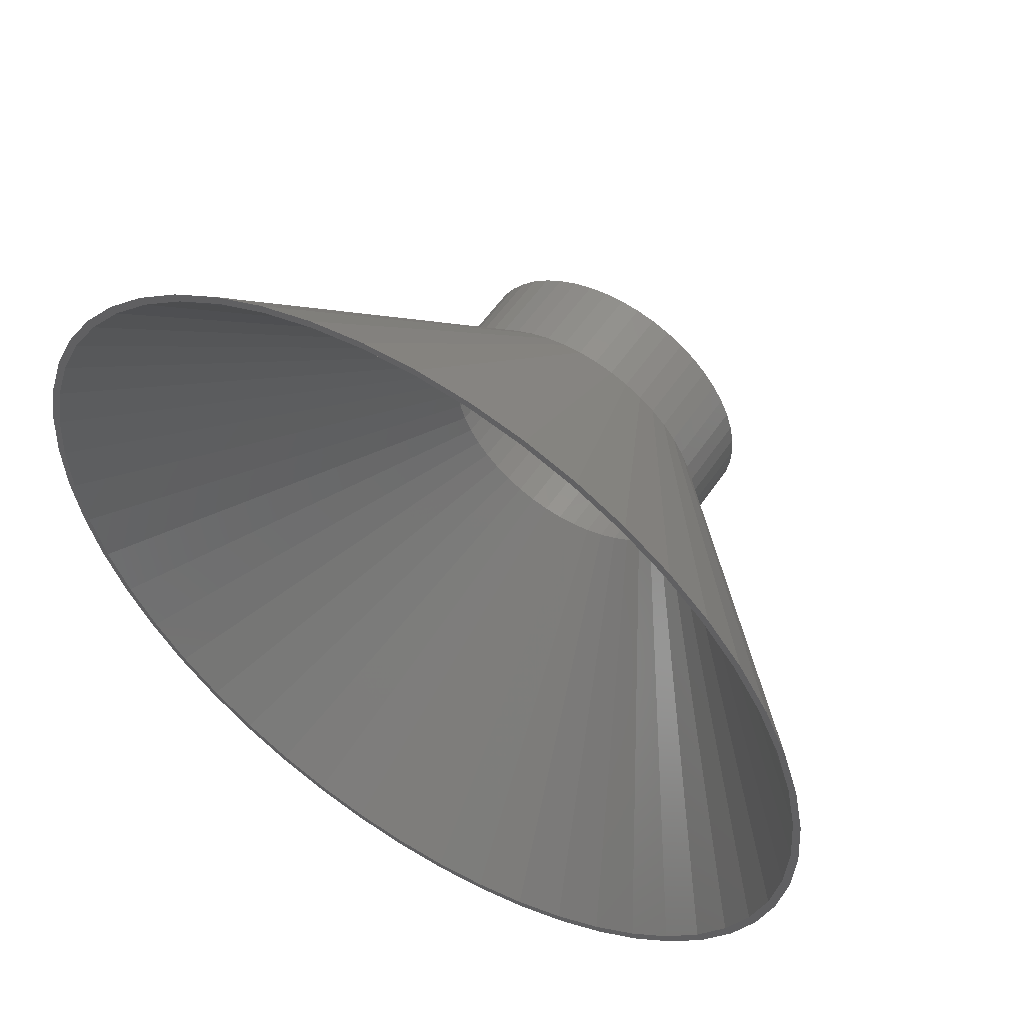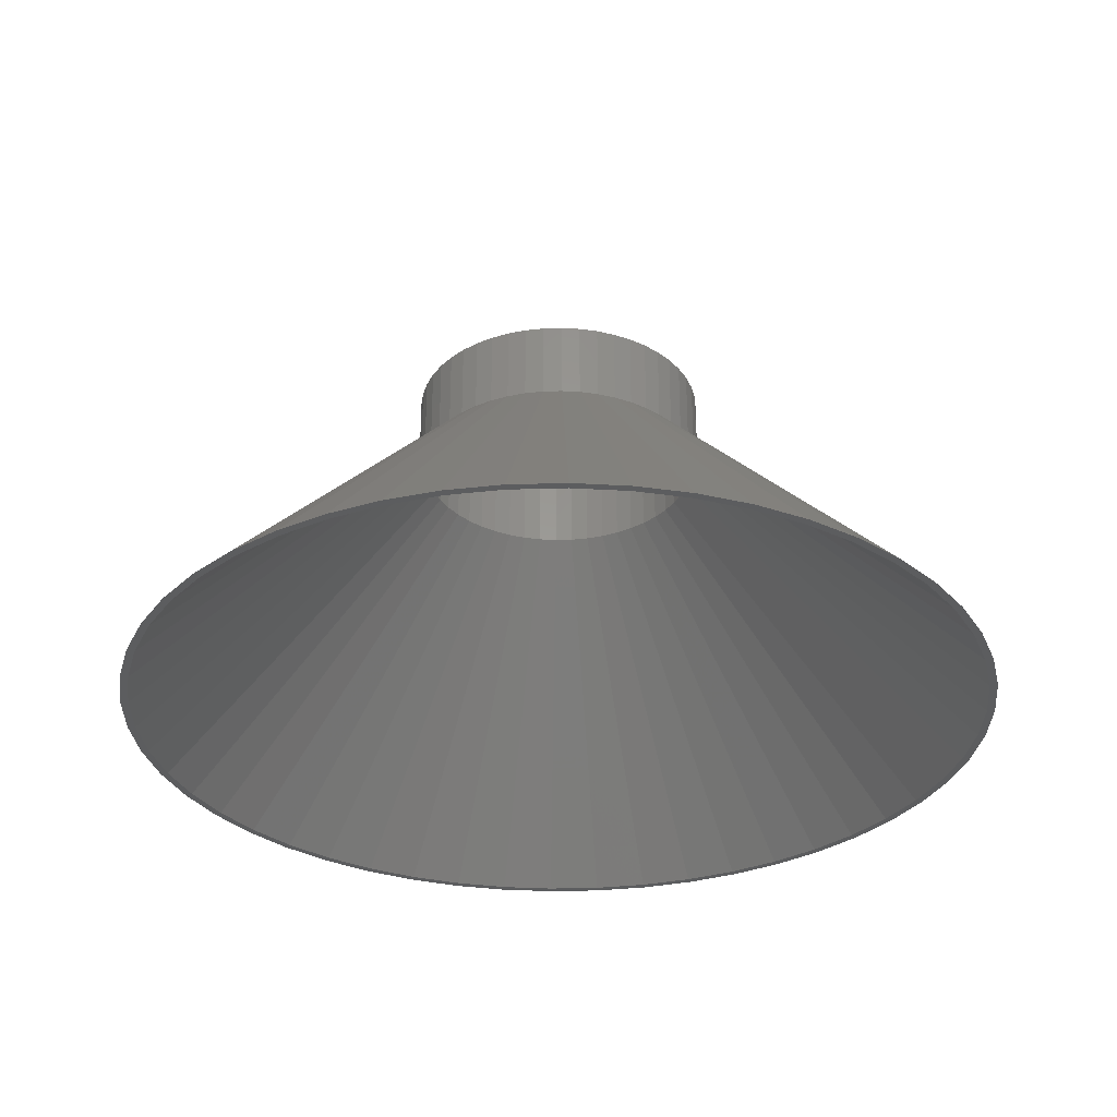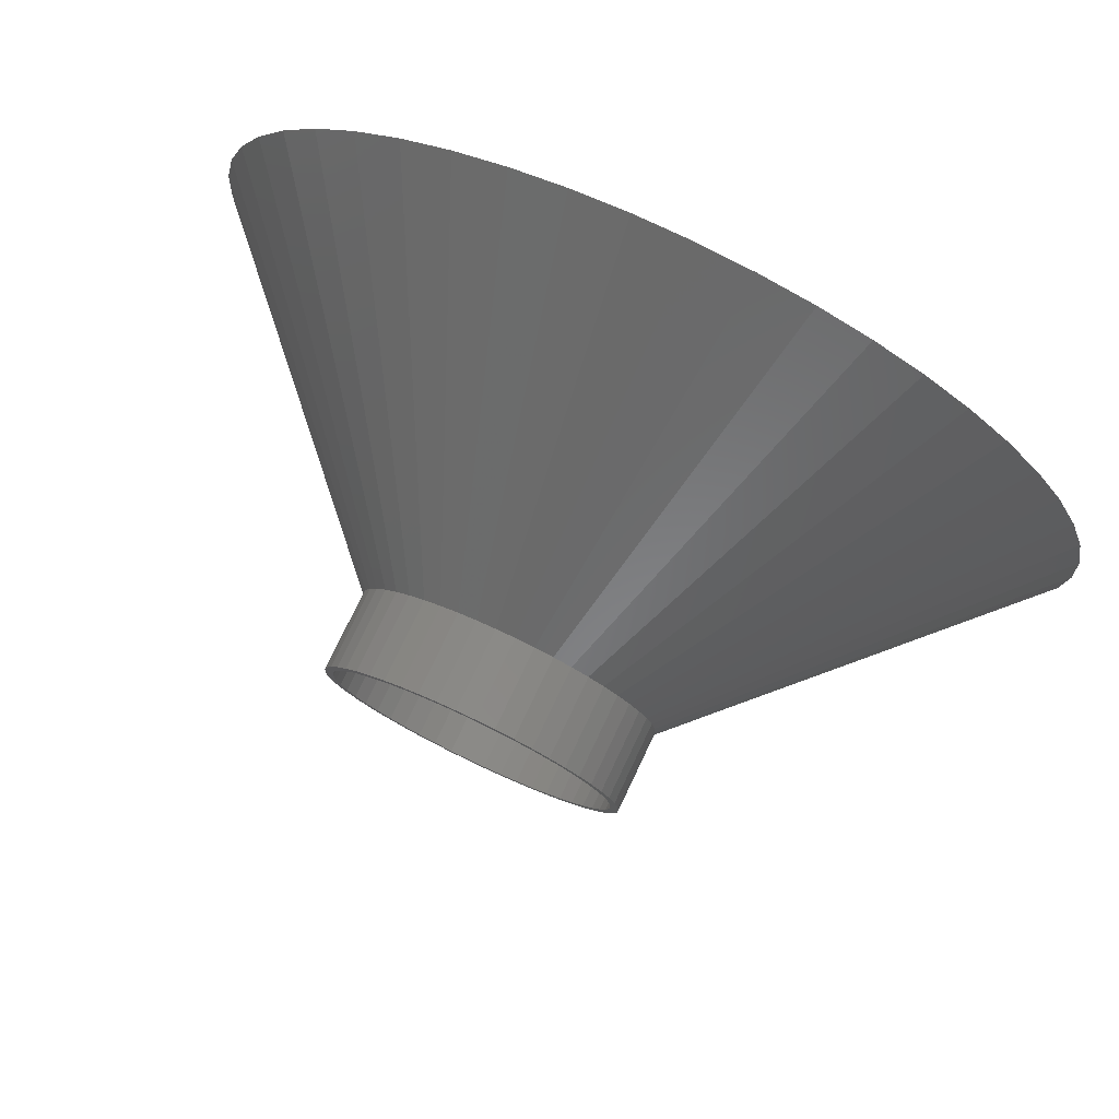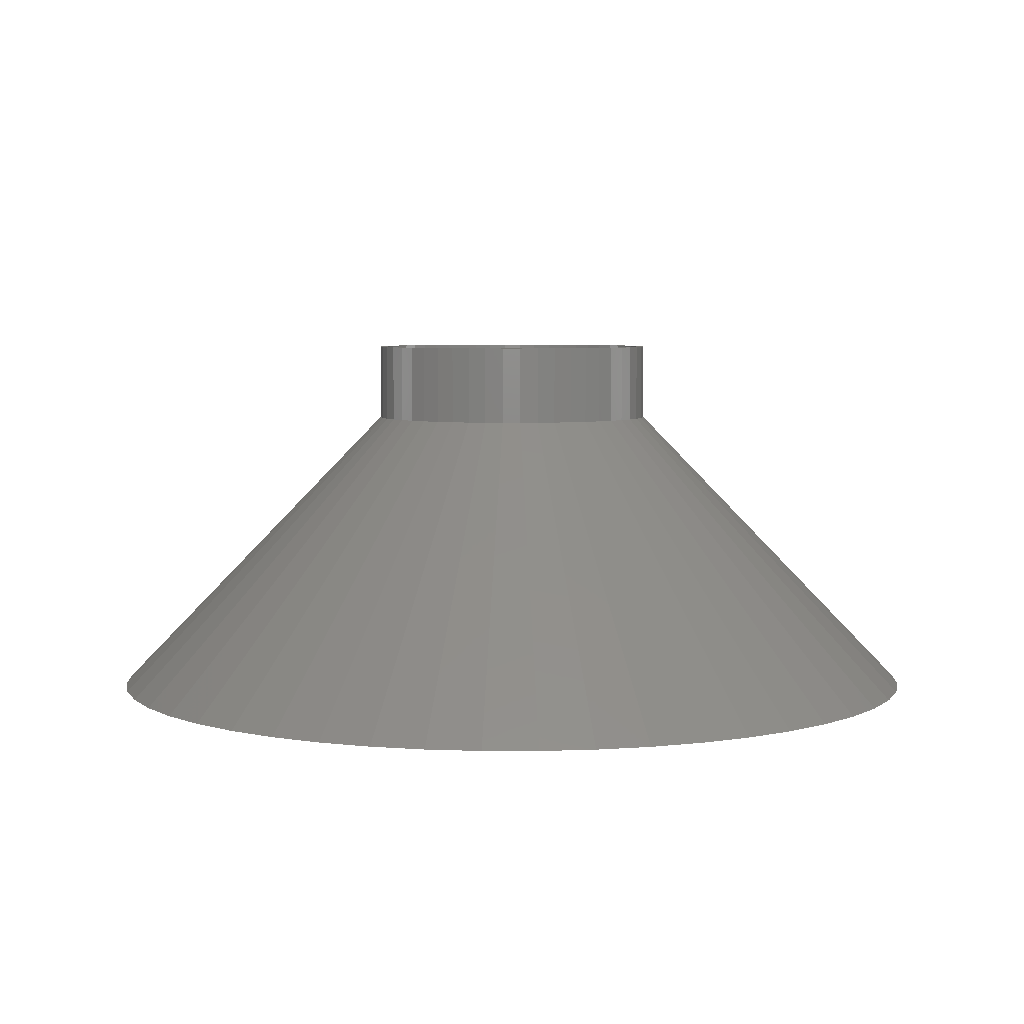
<metadata>
{"format":"stl","ext":"stl","renderer":"f3d","projection":"perspective","resolution":1024,"background":"white","views":[{"elev":53.8,"azim":-147.0,"up":"+Y"},{"elev":-31.1,"azim":16.8,"up":"+Z"},{"elev":77.5,"azim":25.4,"up":"+Y"},{"elev":5.2,"azim":-107.8,"up":"+Z"}]}
</metadata>
<code>
# stl→obj: 300 verts, 600 faces
v 109.1 13.79 0
v 37.5 0 75
v 110 0 0
v 106.5 27.36 0
v 37.2 4.7 75
v -6.907 109.8 0
v -7.027 36.84 75
v -2.355 37.43 75
v -27.34 25.67 75
v -80.19 75.3 0
v -30.34 22.04 75
v -33.99 104.6 0
v -46.84 99.53 0
v -15.97 33.93 75
v -109.1 13.79 0
v -110 0 0
v -37.5 0 75
v -36.32 -9.326 75
v -106.5 -27.36 0
v -34.87 -13.8 75
v 96.39 52.99 0
v 34.87 13.8 75
v 102.3 40.49 0
v 36.32 9.326 75
v 37.2 -4.7 75
v 36.32 -9.326 75
v 106.5 -27.36 0
v -58.94 92.88 0
v -70.12 84.76 0
v -23.9 28.89 75
v -96.39 52.99 0
v -102.3 40.49 0
v -34.87 13.8 75
v -15.97 -33.93 75
v -58.94 -92.88 0
v -46.84 -99.53 0
v -27.34 -25.67 75
v -80.19 -75.3 0
v -23.9 -28.89 75
v -7.027 -36.84 75
v -20.61 -108.1 0
v -6.907 -109.8 0
v 7.027 -36.84 75
v 2.355 -37.43 75
v 6.907 -109.8 0
v 34.87 -13.8 75
v 32.86 -18.07 75
v 96.39 -52.99 0
v 33.99 104.6 0
v 7.027 36.84 75
v 11.59 35.66 75
v 46.84 99.53 0
v 15.97 33.93 75
v 58.94 92.88 0
v -11.59 35.66 75
v -20.09 31.66 75
v 80.19 75.3 0
v 27.34 25.67 75
v 30.34 22.04 75
v 70.12 84.76 0
v 23.9 28.89 75
v 88.99 64.66 0
v 32.86 18.07 75
v 109.1 -13.79 0
v -32.86 18.07 75
v -88.99 64.66 0
v -106.5 27.36 0
v -70.12 -84.76 0
v -102.3 -40.49 0
v -96.39 -52.99 0
v -2.355 -37.43 75
v -33.99 -104.6 0
v 46.84 -99.53 0
v 15.97 -33.93 75
v 33.99 -104.6 0
v 11.59 -35.66 75
v 70.12 -84.76 0
v 23.9 -28.89 75
v 58.94 -92.88 0
v 80.19 -75.3 0
v -20.61 108.1 0
v 20.09 31.66 75
v -36.32 9.326 75
v -37.2 4.7 75
v -32.86 -18.07 75
v -88.99 -64.66 0
v -30.34 -22.04 75
v 108 0 0
v 107.1 -13.54 0
v 104.6 -26.86 0
v 102.3 -40.49 0
v 100.4 -39.76 0
v 94.64 -52.03 0
v 88.99 -64.66 0
v 87.37 -63.48 0
v 78.73 -73.93 0
v 68.84 -83.22 0
v 57.87 -91.19 0
v 45.98 -97.72 0
v 33.37 -102.7 0
v 20.61 -108.1 0
v 20.24 -106.1 0
v 6.781 -107.8 0
v -6.781 -107.8 0
v -20.24 -106.1 0
v -33.37 -102.7 0
v -45.98 -97.72 0
v -57.87 -91.19 0
v -68.84 -83.22 0
v -78.73 -73.93 0
v -87.37 -63.48 0
v -94.64 -52.03 0
v -100.4 -39.76 0
v -104.6 -26.86 0
v -107.1 -13.54 0
v -109.1 -13.79 0
v -108 0 0
v 107.1 13.54 0
v 104.6 26.86 0
v 100.4 39.76 0
v 94.64 52.03 0
v 87.37 63.48 0
v 78.73 73.93 0
v 68.84 83.22 0
v 57.87 91.19 0
v 45.98 97.72 0
v 33.37 102.7 0
v 20.61 108.1 0
v 20.24 106.1 0
v 6.907 109.8 0
v 6.781 107.8 0
v -6.781 107.8 0
v -20.24 106.1 0
v -33.37 102.7 0
v -45.98 97.72 0
v -57.87 91.19 0
v -68.84 83.22 0
v -78.73 73.93 0
v -87.37 63.48 0
v -94.64 52.03 0
v -100.4 39.76 0
v -104.6 26.86 0
v -107.1 13.54 0
v -37.2 -4.7 75
v -11.59 -35.66 75
v 30.34 -22.04 75
v 27.34 -25.67 75
v 2.355 37.43 75
v 20.09 -31.66 75
v -20.09 -31.66 75
v 35.5 0 75
v 35.22 4.449 75
v -35.22 4.449 75
v -35.5 0 75
v 34.38 8.828 75
v 2.229 35.43 75
v -2.229 35.43 75
v 28.72 -20.87 75
v 22.63 27.35 75
v -33.01 -13.07 75
v 33.01 13.07 75
v -22.63 27.35 75
v -25.88 24.3 75
v 15.12 32.12 75
v 6.652 -34.87 75
v 2.229 -35.43 75
v 22.63 -27.35 75
v 33.01 -13.07 75
v 35.22 -4.449 75
v -10.97 33.76 75
v -15.12 32.12 75
v 31.11 17.1 75
v 28.72 20.87 75
v 10.97 33.76 75
v 6.652 34.87 75
v -35.22 -4.449 75
v -6.652 -34.87 75
v -19.02 -29.97 75
v -15.12 -32.12 75
v -22.63 -27.35 75
v -25.88 -24.3 75
v -31.11 -17.1 75
v -28.72 -20.87 75
v 15.12 -32.12 75
v 10.97 -33.76 75
v 25.88 -24.3 75
v -31.11 17.1 75
v -33.01 13.07 75
v -28.72 20.87 75
v 25.88 24.3 75
v 19.02 29.97 75
v -2.229 -35.43 75
v -34.38 -8.828 75
v 31.11 -17.1 75
v 34.38 -8.828 75
v -19.02 29.97 75
v -10.97 -33.76 75
v 19.02 -29.97 75
v -34.38 8.828 75
v -6.652 34.87 75
v 37.5 0 95
v 37.2 4.7 95
v -37.2 4.7 95
v -37.5 0 95
v -2.355 37.43 95
v 2.355 37.43 95
v 2.355 -37.43 95
v -2.355 -37.43 95
v 27.34 -25.67 95
v 30.34 -22.04 95
v 23.9 28.89 95
v 27.34 25.67 95
v -27.34 25.67 95
v -23.9 28.89 95
v -15.97 33.93 95
v -11.59 35.66 95
v 34.87 13.8 95
v 32.86 18.07 95
v 30.34 22.04 95
v 11.59 35.66 95
v 15.97 33.93 95
v 7.027 36.84 95
v 20.09 31.66 95
v -30.34 22.04 95
v -32.86 18.07 95
v 35.5 0 95
v 35.22 4.449 95
v 36.32 9.326 95
v 37.2 -4.7 95
v 35.22 -4.449 95
v 34.38 8.828 95
v 33.01 13.07 95
v 31.11 17.1 95
v 28.72 20.87 95
v 25.88 24.3 95
v 22.63 27.35 95
v 19.02 29.97 95
v 15.12 32.12 95
v 10.97 33.76 95
v 6.652 34.87 95
v 2.229 35.43 95
v -2.229 35.43 95
v -6.652 34.87 95
v -7.027 36.84 95
v -10.97 33.76 95
v -15.12 32.12 95
v -19.02 29.97 95
v -20.09 31.66 95
v -22.63 27.35 95
v -25.88 24.3 95
v -28.72 20.87 95
v -31.11 17.1 95
v -33.01 13.07 95
v -34.87 13.8 95
v -34.38 8.828 95
v -36.32 9.326 95
v -35.22 4.449 95
v 36.32 -9.326 95
v 34.38 -8.828 95
v 34.87 -13.8 95
v 33.01 -13.07 95
v 32.86 -18.07 95
v 31.11 -17.1 95
v 28.72 -20.87 95
v 25.88 -24.3 95
v 23.9 -28.89 95
v 22.63 -27.35 95
v 20.09 -31.66 95
v 19.02 -29.97 95
v 15.97 -33.93 95
v 15.12 -32.12 95
v 11.59 -35.66 95
v 10.97 -33.76 95
v 7.027 -36.84 95
v 6.652 -34.87 95
v 2.229 -35.43 95
v -2.229 -35.43 95
v -6.652 -34.87 95
v -7.027 -36.84 95
v -10.97 -33.76 95
v -11.59 -35.66 95
v -15.12 -32.12 95
v -15.97 -33.93 95
v -19.02 -29.97 95
v -20.09 -31.66 95
v -22.63 -27.35 95
v -23.9 -28.89 95
v -25.88 -24.3 95
v -27.34 -25.67 95
v -28.72 -20.87 95
v -30.34 -22.04 95
v -31.11 -17.1 95
v -32.86 -18.07 95
v -33.01 -13.07 95
v -34.87 -13.8 95
v -34.38 -8.828 95
v -36.32 -9.326 95
v -35.22 -4.449 95
v -37.2 -4.7 95
v -35.5 0 95
f 1 2 3
f 4 5 1
f 6 7 8
f 9 10 11
f 12 13 14
f 15 16 17
f 18 19 20
f 21 22 23
f 4 22 24
f 25 26 27
f 28 29 30
f 31 32 33
f 34 35 36
f 37 38 39
f 40 41 42
f 43 44 45
f 46 47 48
f 49 50 51
f 52 53 54
f 7 12 55
f 14 28 56
f 57 58 59
f 60 61 57
f 62 63 21
f 3 2 64
f 65 31 33
f 10 66 11
f 32 67 33
f 39 38 68
f 20 69 70
f 20 19 69
f 42 44 71
f 44 42 45
f 34 36 72
f 73 74 75
f 74 76 75
f 77 78 79
f 80 78 77
f 81 12 7
f 6 81 7
f 55 12 14
f 13 28 14
f 57 59 62
f 62 59 63
f 54 82 61
f 54 61 60
f 49 53 52
f 49 51 53
f 57 61 58
f 1 5 2
f 23 22 4
f 21 63 22
f 33 67 83
f 83 67 84
f 85 86 87
f 88 3 64
f 3 88 1
f 64 89 88
f 27 89 64
f 27 90 89
f 91 90 27
f 91 92 90
f 48 92 91
f 48 93 92
f 94 93 48
f 94 95 93
f 80 95 94
f 80 96 95
f 77 96 80
f 77 97 96
f 79 97 77
f 79 98 97
f 73 98 79
f 73 99 98
f 75 99 73
f 75 100 99
f 101 100 75
f 101 102 100
f 45 102 101
f 45 103 102
f 45 104 103
f 42 104 45
f 42 105 104
f 41 105 42
f 41 106 105
f 72 106 41
f 72 107 106
f 36 107 72
f 36 108 107
f 35 108 36
f 35 109 108
f 68 109 35
f 68 110 109
f 38 110 68
f 38 111 110
f 86 111 38
f 86 112 111
f 70 112 86
f 70 113 112
f 69 113 70
f 69 114 113
f 19 114 69
f 19 115 114
f 116 115 19
f 115 116 117
f 118 1 88
f 118 4 1
f 119 4 118
f 119 23 4
f 120 23 119
f 120 21 23
f 121 21 120
f 121 62 21
f 122 62 121
f 122 57 62
f 123 57 122
f 123 60 57
f 124 60 123
f 124 54 60
f 125 54 124
f 125 52 54
f 126 52 125
f 126 49 52
f 127 49 126
f 127 128 49
f 129 128 127
f 129 130 128
f 131 130 129
f 132 130 131
f 132 6 130
f 133 6 132
f 133 81 6
f 134 81 133
f 134 12 81
f 135 12 134
f 135 13 12
f 136 13 135
f 136 28 13
f 137 28 136
f 137 29 28
f 138 29 137
f 138 10 29
f 139 10 138
f 139 66 10
f 140 66 139
f 140 31 66
f 141 31 140
f 141 32 31
f 142 32 141
f 142 67 32
f 143 67 142
f 15 143 117
f 16 117 116
f 143 15 67
f 117 16 15
f 17 116 144
f 20 70 85
f 71 40 42
f 40 72 41
f 34 72 145
f 145 72 40
f 79 74 73
f 94 146 80
f 147 78 80
f 146 147 80
f 47 146 94
f 48 47 94
f 27 46 91
f 91 46 48
f 64 25 27
f 2 25 64
f 130 8 148
f 8 130 6
f 128 130 50
f 128 50 49
f 29 10 30
f 30 10 9
f 54 53 82
f 4 24 5
f 11 66 65
f 66 31 65
f 67 15 84
f 84 15 17
f 144 116 19
f 17 16 116
f 85 70 86
f 43 45 101
f 39 68 35
f 149 74 79
f 78 149 79
f 26 46 27
f 130 148 50
f 56 28 30
f 144 19 18
f 87 86 38
f 87 38 37
f 75 43 101
f 76 43 75
f 39 35 150
f 150 35 34
f 88 151 152
f 118 88 152
f 153 154 117
f 119 152 155
f 132 156 157
f 156 132 131
f 93 95 158
f 124 123 159
f 160 112 113
f 121 120 161
f 119 118 152
f 162 163 138
f 137 162 138
f 125 124 159
f 127 126 164
f 160 113 114
f 100 102 165
f 165 102 166
f 95 96 158
f 96 97 167
f 90 92 168
f 89 90 169
f 170 171 134
f 121 161 172
f 121 172 173
f 127 174 175
f 129 127 175
f 127 164 174
f 126 125 164
f 176 114 115
f 176 115 117
f 177 105 106
f 178 179 108
f 180 108 109
f 181 180 110
f 160 182 112
f 183 111 112
f 102 103 166
f 99 100 184
f 185 100 165
f 98 99 184
f 186 96 167
f 158 96 186
f 88 89 169
f 151 88 169
f 187 188 140
f 142 153 143
f 136 162 137
f 132 157 133
f 140 188 141
f 139 189 140
f 119 155 161
f 120 119 161
f 123 122 173
f 122 121 173
f 123 173 190
f 123 190 159
f 129 175 156
f 131 129 156
f 125 159 191
f 125 191 164
f 103 192 166
f 192 103 104
f 192 104 105
f 177 192 105
f 180 109 110
f 176 193 114
f 193 160 114
f 183 110 111
f 183 181 110
f 184 100 185
f 97 98 167
f 92 93 168
f 194 93 158
f 195 90 168
f 169 90 195
f 154 176 117
f 141 188 142
f 143 153 117
f 196 162 136
f 135 171 136
f 134 171 135
f 171 196 136
f 138 189 139
f 180 178 108
f 179 106 107
f 179 107 108
f 179 197 106
f 197 177 106
f 182 183 112
f 198 98 184
f 167 98 198
f 168 93 194
f 189 187 140
f 188 199 142
f 199 153 142
f 163 189 138
f 157 200 133
f 133 200 134
f 200 170 134
f 201 5 202
f 5 201 2
f 17 203 84
f 203 17 204
f 148 205 206
f 205 148 8
f 71 207 208
f 207 71 44
f 209 146 210
f 146 209 147
f 58 211 212
f 211 58 61
f 30 213 214
f 213 30 9
f 55 215 216
f 215 55 14
f 217 63 218
f 63 217 22
f 218 59 219
f 59 218 63
f 53 220 221
f 220 53 51
f 51 222 220
f 222 51 50
f 82 221 223
f 221 82 53
f 65 224 11
f 224 65 225
f 11 213 9
f 213 11 224
f 226 201 202
f 227 202 228
f 201 226 229
f 230 229 226
f 202 227 226
f 231 228 217
f 228 231 227
f 217 232 231
f 218 232 217
f 218 233 232
f 219 233 218
f 219 234 233
f 212 234 219
f 212 235 234
f 211 235 212
f 211 236 235
f 223 236 211
f 223 237 236
f 221 237 223
f 221 238 237
f 220 238 221
f 220 239 238
f 222 239 220
f 222 240 239
f 206 240 222
f 206 241 240
f 206 242 241
f 205 242 206
f 205 243 242
f 244 243 205
f 244 245 243
f 216 245 244
f 216 246 245
f 215 246 216
f 215 247 246
f 248 247 215
f 248 249 247
f 214 249 248
f 214 250 249
f 213 250 214
f 213 251 250
f 224 251 213
f 224 252 251
f 225 252 224
f 225 253 252
f 254 253 225
f 253 254 255
f 256 255 254
f 255 256 257
f 203 257 256
f 229 230 258
f 259 258 230
f 258 259 260
f 261 260 259
f 261 262 260
f 263 262 261
f 263 210 262
f 264 210 263
f 264 209 210
f 265 209 264
f 265 266 209
f 267 266 265
f 267 268 266
f 269 268 267
f 269 270 268
f 271 270 269
f 271 272 270
f 273 272 271
f 273 274 272
f 275 274 273
f 275 207 274
f 276 207 275
f 277 207 276
f 277 208 207
f 278 208 277
f 278 279 208
f 280 279 278
f 280 281 279
f 282 281 280
f 282 283 281
f 284 283 282
f 284 285 283
f 286 285 284
f 286 287 285
f 288 287 286
f 288 289 287
f 290 289 288
f 290 291 289
f 292 291 290
f 292 293 291
f 294 293 292
f 295 294 296
f 294 295 293
f 297 296 298
f 299 298 300
f 257 203 300
f 296 297 295
f 204 300 203
f 298 299 297
f 300 204 299
f 56 214 248
f 214 56 30
f 8 244 205
f 244 8 7
f 44 274 207
f 274 44 43
f 228 22 217
f 22 228 24
f 202 24 228
f 24 202 5
f 219 58 212
f 58 219 59
f 50 206 222
f 206 50 148
f 61 223 211
f 223 61 82
f 33 225 65
f 225 33 254
f 83 254 33
f 254 83 256
f 84 256 83
f 256 84 203
f 229 2 201
f 2 229 25
f 149 266 268
f 266 149 78
f 76 270 272
f 270 76 74
f 14 248 215
f 248 14 56
f 7 216 244
f 216 7 55
f 262 46 260
f 46 262 47
f 260 26 258
f 26 260 46
f 258 25 229
f 25 258 26
f 34 281 283
f 281 34 145
f 37 291 87
f 291 37 289
f 144 204 17
f 204 144 299
f 18 299 144
f 299 18 297
f 20 297 18
f 297 20 295
f 78 209 266
f 209 78 147
f 74 268 270
f 268 74 149
f 43 272 274
f 272 43 76
f 210 47 262
f 47 210 146
f 40 208 279
f 208 40 71
f 39 285 287
f 285 39 150
f 145 279 281
f 279 145 40
f 37 287 289
f 287 37 39
f 87 293 85
f 293 87 291
f 85 295 20
f 295 85 293
f 150 283 285
f 283 150 34
f 151 227 152
f 227 151 226
f 300 153 257
f 153 300 154
f 157 241 242
f 241 157 156
f 166 277 276
f 277 166 192
f 159 235 236
f 235 159 190
f 163 249 250
f 249 163 162
f 171 245 246
f 245 171 170
f 161 233 172
f 233 161 232
f 172 234 173
f 234 172 233
f 174 238 239
f 238 174 164
f 164 237 238
f 237 164 191
f 252 189 251
f 189 252 187
f 251 163 250
f 163 251 189
f 162 247 249
f 247 162 196
f 200 242 243
f 242 200 157
f 155 232 161
f 232 155 231
f 152 231 155
f 231 152 227
f 173 235 190
f 235 173 234
f 175 239 240
f 239 175 174
f 156 240 241
f 240 156 175
f 191 236 237
f 236 191 159
f 253 187 252
f 187 253 188
f 257 199 255
f 199 257 153
f 196 246 247
f 246 196 171
f 170 243 245
f 243 170 200
f 186 264 158
f 264 186 265
f 168 259 195
f 259 168 261
f 195 230 169
f 230 195 259
f 184 273 271
f 273 184 185
f 255 188 253
f 188 255 199
f 186 267 265
f 267 186 167
f 158 263 194
f 263 158 264
f 169 226 151
f 226 169 230
f 197 282 280
f 282 197 179
f 288 183 290
f 183 288 181
f 298 154 300
f 154 298 176
f 296 176 298
f 176 296 193
f 294 193 296
f 193 294 160
f 185 275 273
f 275 185 165
f 165 276 275
f 276 165 166
f 198 271 269
f 271 198 184
f 167 269 267
f 269 167 198
f 194 261 168
f 261 194 263
f 192 278 277
f 278 192 177
f 178 286 284
f 286 178 180
f 180 288 286
f 288 180 181
f 292 160 294
f 160 292 182
f 290 182 292
f 182 290 183
f 177 280 278
f 280 177 197
f 179 284 282
f 284 179 178

</code>
